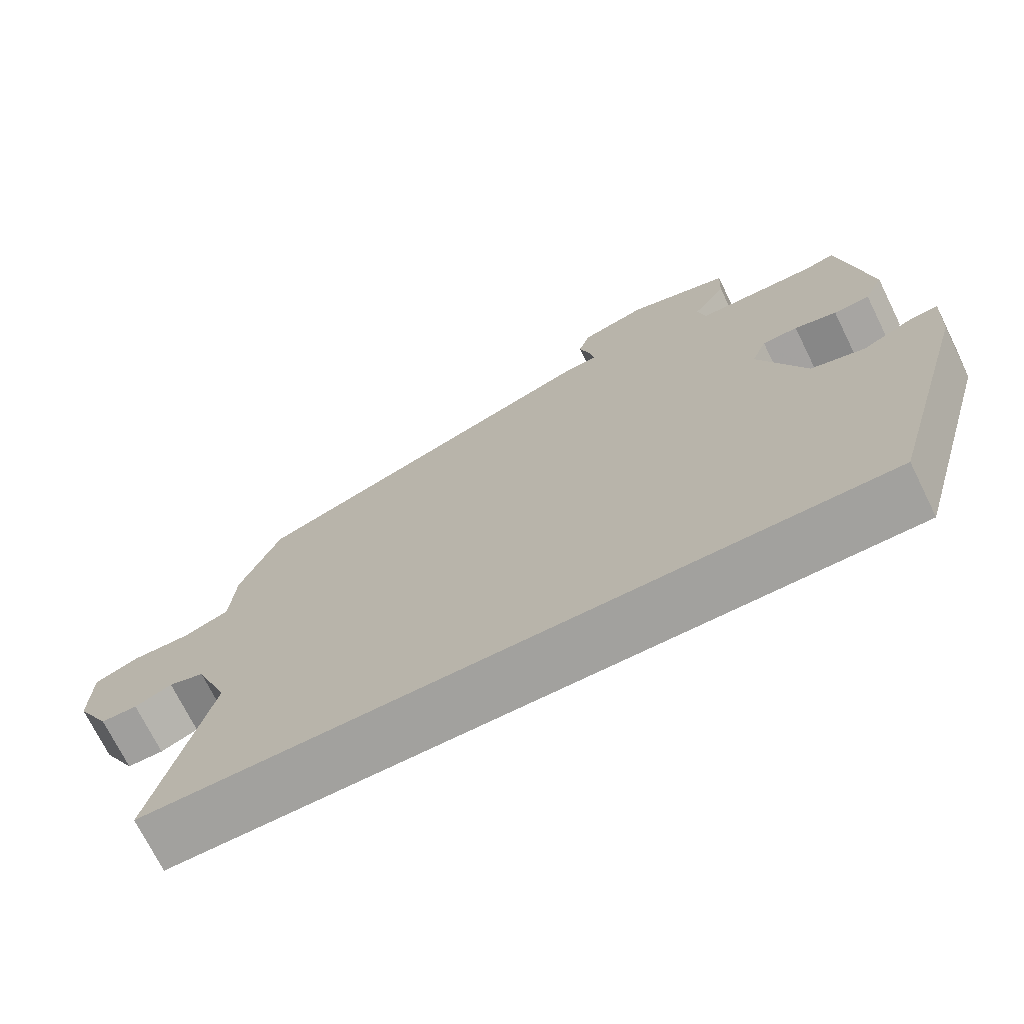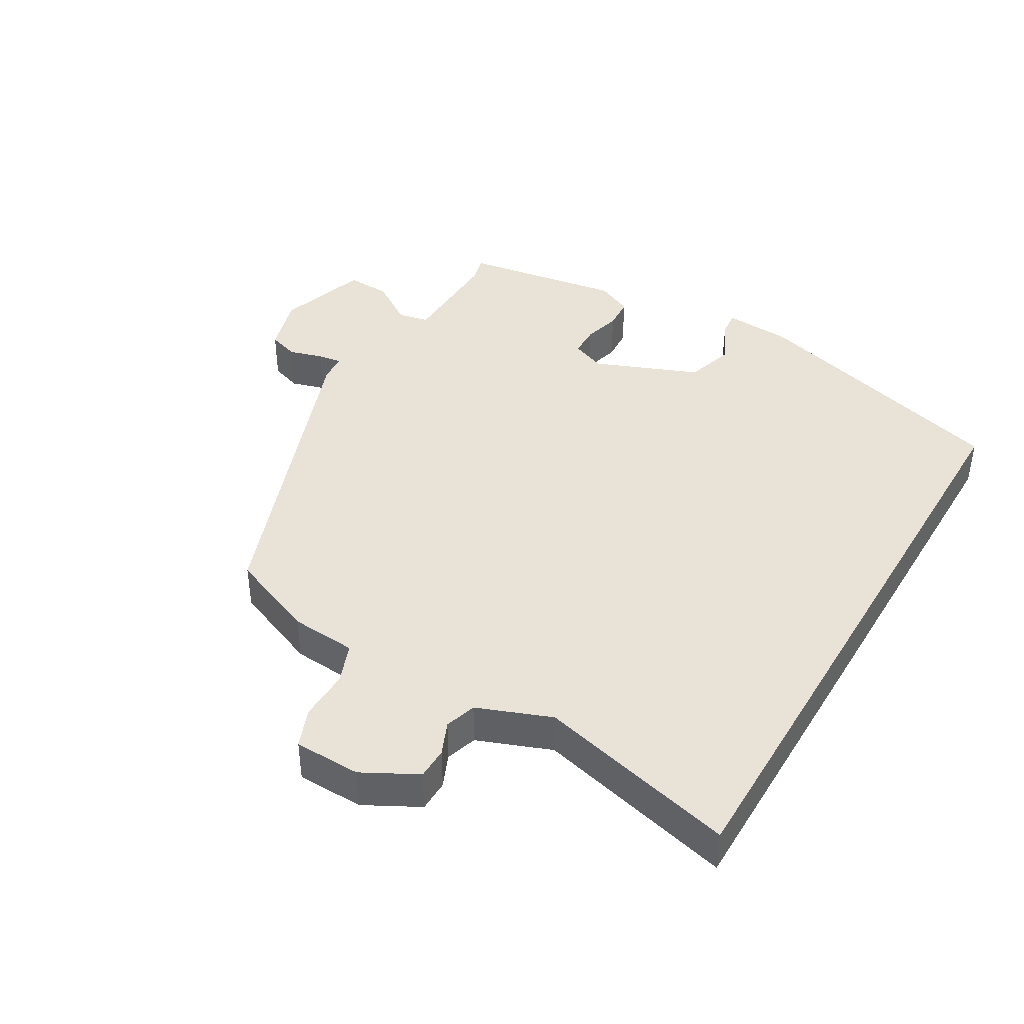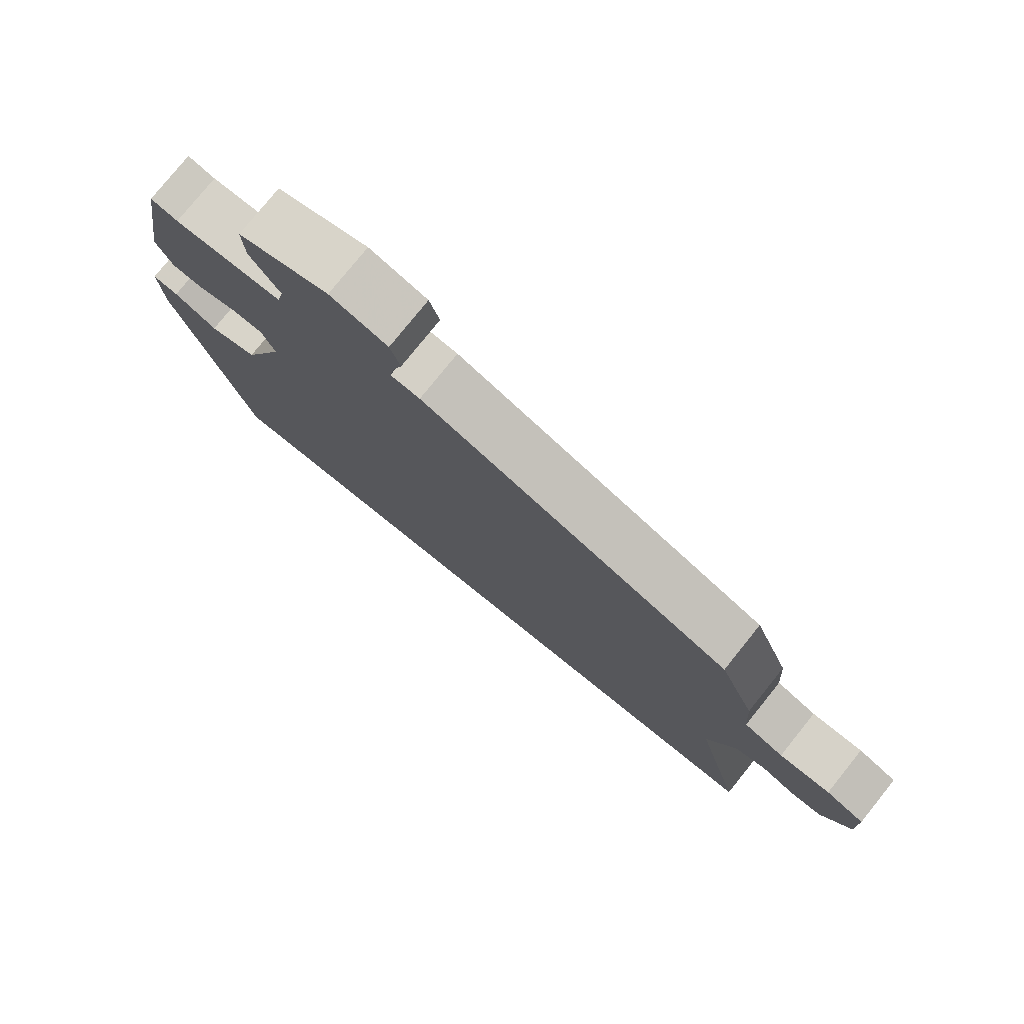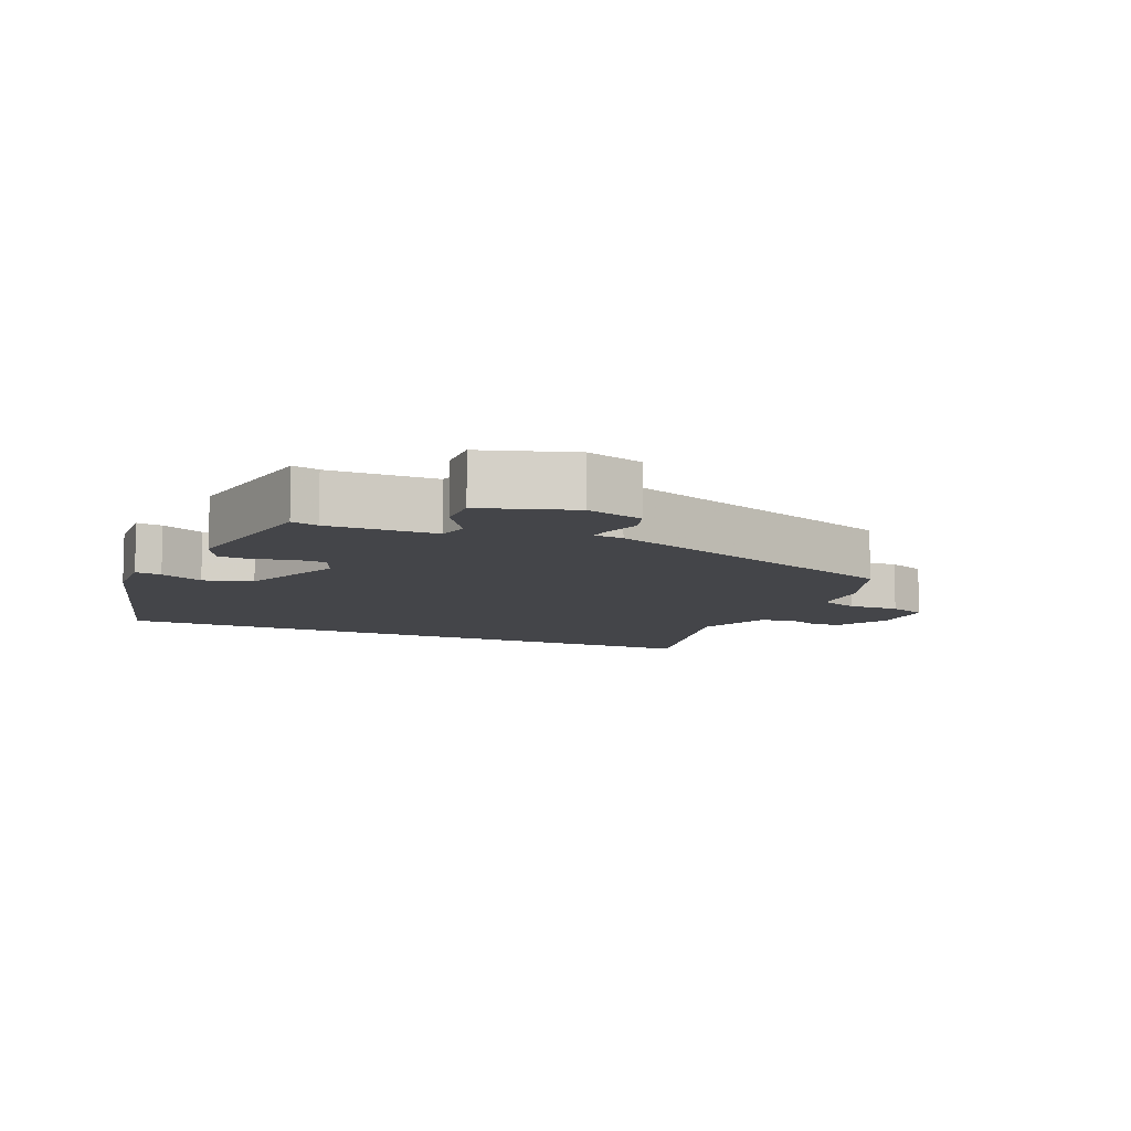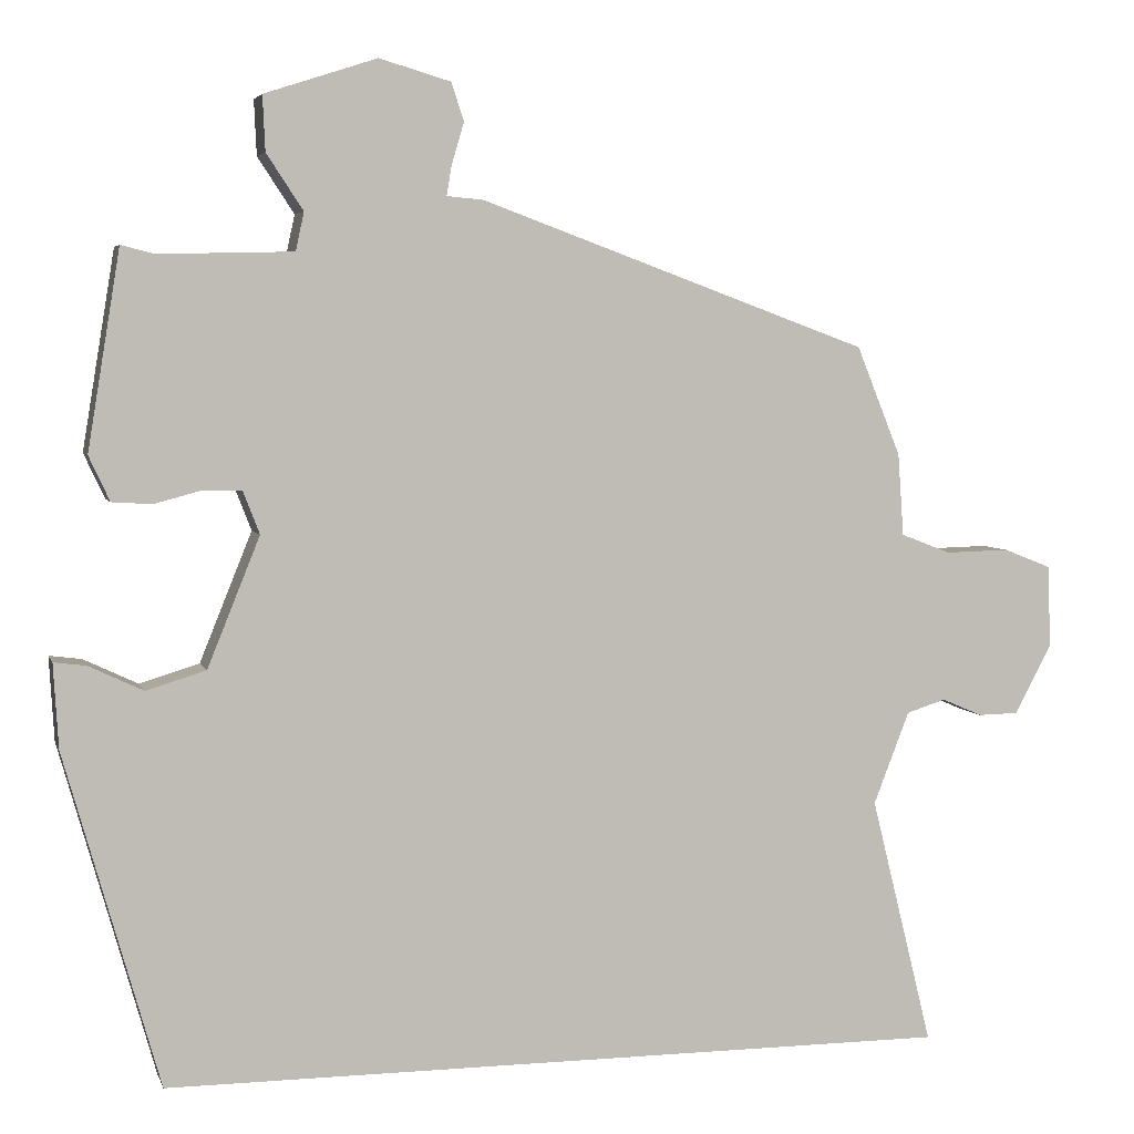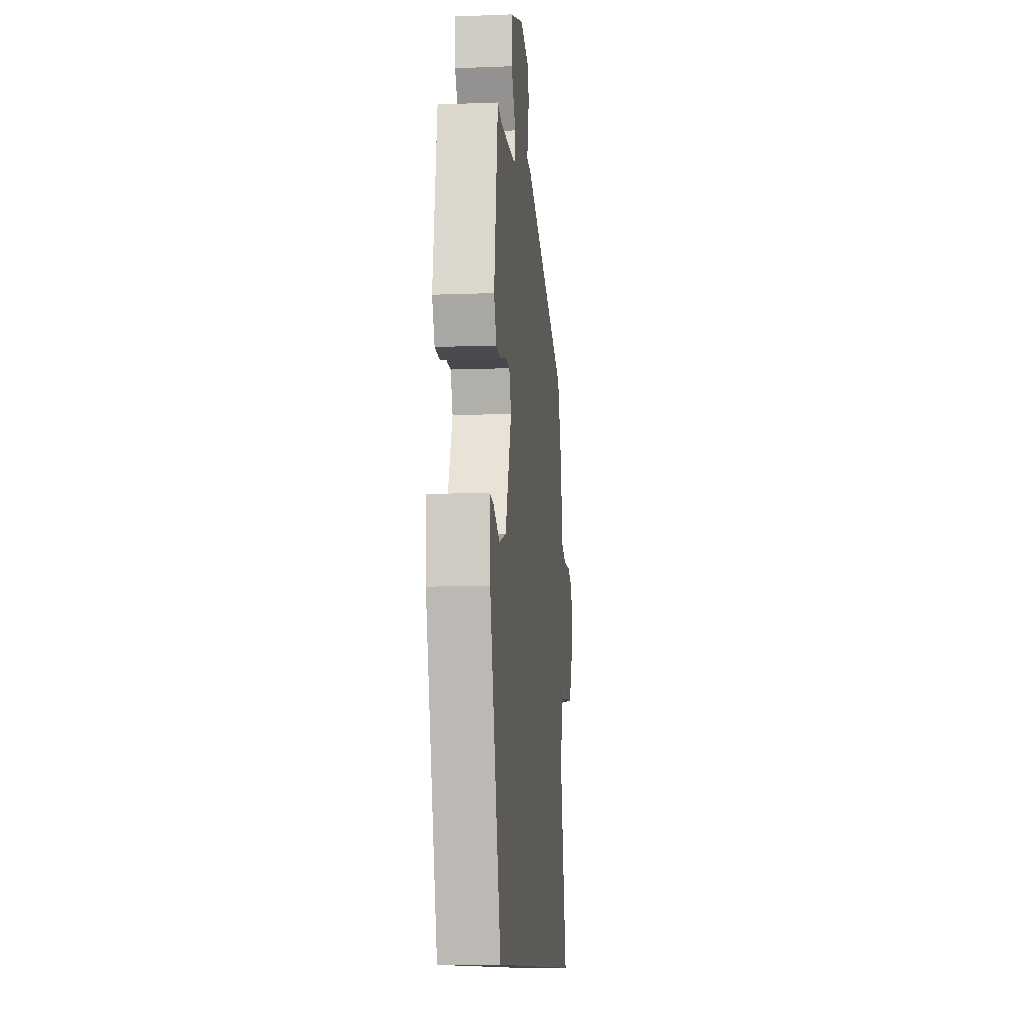
<metadata>
{"format":"obj","ext":"obj","renderer":"f3d","projection":"perspective","resolution":1024,"background":"white","views":[{"elev":-72.0,"azim":-153.7,"up":"+Z"},{"elev":41.7,"azim":120.5,"up":"+Y"},{"elev":77.9,"azim":38.8,"up":"+Z"},{"elev":-9.0,"azim":-23.6,"up":"+Y"},{"elev":4.6,"azim":-14.5,"up":"+Z"},{"elev":-10.6,"azim":-84.5,"up":"+Z"}]}
</metadata>
<code>
v -0.405 0.07 -0.5
v -0.519 0.07 -0.098
v -0.525 0.07 0.003
v -0.486 0.07 -0.002
v -0.421 0.07 -0.033
v -0.349 0.07 -0.011
v -0.286 0.07 0.145
v -0.306 0.07 0.196
v -0.353 0.07 0.197
v -0.409 0.07 0.182
v -0.457 0.07 0.185
v -0.482 0.07 0.239
v -0.443 0.07 0.477
v -0.403 0.07 0.467
v -0.242 0.07 0.471
v -0.232 0.07 0.517
v -0.276 0.07 0.584
v -0.279 0.07 0.65
v -0.144 0.07 0.694
v -0.058 0.07 0.669
v -0.043 0.07 0.623
v -0.058 0.07 0.573
v -0.064 0.07 0.537
v -0.02 0.07 0.533
v 0.448 0.07 0.361
v 0.501 0.07 0.23
v 0.508 0.07 0.131
v 0.568 0.07 0.108
v 0.645 0.07 0.11
v 0.703 0.07 0.087
v 0.705 0.07 -0.013
v 0.661 0.07 -0.095
v 0.613 0.07 -0.096
v 0.564 0.07 -0.075
v 0.517 0.07 -0.09
v 0.474 0.07 -0.201
v 0.548 0.07 -0.5
v -0.405 0 -0.5
v -0.519 0 -0.098
v -0.525 0 0.003
v -0.486 0 -0.002
v -0.421 0 -0.033
v -0.349 0 -0.011
v -0.286 0 0.145
v -0.306 0 0.196
v -0.353 0 0.197
v -0.409 0 0.182
v -0.457 0 0.185
v -0.482 0 0.239
v -0.443 0 0.477
v -0.403 0 0.467
v -0.242 0 0.471
v -0.232 0 0.517
v -0.276 0 0.584
v -0.279 0 0.65
v -0.144 0 0.694
v -0.058 0 0.669
v -0.043 0 0.623
v -0.058 0 0.573
v -0.064 0 0.537
v -0.02 0 0.533
v 0.448 0 0.361
v 0.501 0 0.23
v 0.508 0 0.131
v 0.568 0 0.108
v 0.645 0 0.11
v 0.703 0 0.087
v 0.705 0 -0.013
v 0.661 0 -0.095
v 0.613 0 -0.096
v 0.564 0 -0.075
v 0.517 0 -0.09
v 0.474 0 -0.201
v 0.548 0 -0.5
f 36 37 1 2
f 35 36 2
f 34 35 2
f 31 32 33 34
f 28 29 30 31
f 27 28 31 34
f 24 25 26 27
f 23 24 27 34
f 19 20 21 22
f 19 22 23
f 16 17 18 19
f 15 16 19 23
f 11 12 13 14
f 9 10 11 14
f 8 9 14 15
f 7 8 15 23
f 2 3 4 5
f 2 5 6
f 34 2 6
f 6 7 23 34
f 39 38 74 73
f 39 73 72
f 39 72 71
f 71 70 69 68
f 68 67 66 65
f 71 68 65 64
f 64 63 62 61
f 71 64 61 60
f 59 58 57 56
f 60 59 56
f 56 55 54 53
f 60 56 53 52
f 51 50 49 48
f 51 48 47 46
f 52 51 46 45
f 60 52 45 44
f 42 41 40 39
f 43 42 39
f 43 39 71
f 71 60 44 43
f 1 38 39 2
f 2 39 40 3
f 3 40 41 4
f 4 41 42 5
f 5 42 43 6
f 6 43 44 7
f 7 44 45 8
f 8 45 46 9
f 9 46 47 10
f 10 47 48 11
f 11 48 49 12
f 12 49 50 13
f 13 50 51 14
f 14 51 52 15
f 15 52 53 16
f 16 53 54 17
f 17 54 55 18
f 18 55 56 19
f 19 56 57 20
f 20 57 58 21
f 21 58 59 22
f 22 59 60 23
f 23 60 61 24
f 24 61 62 25
f 25 62 63 26
f 26 63 64 27
f 27 64 65 28
f 28 65 66 29
f 29 66 67 30
f 30 67 68 31
f 31 68 69 32
f 32 69 70 33
f 33 70 71 34
f 34 71 72 35
f 35 72 73 36
f 36 73 74 37
f 37 74 38 1

</code>
